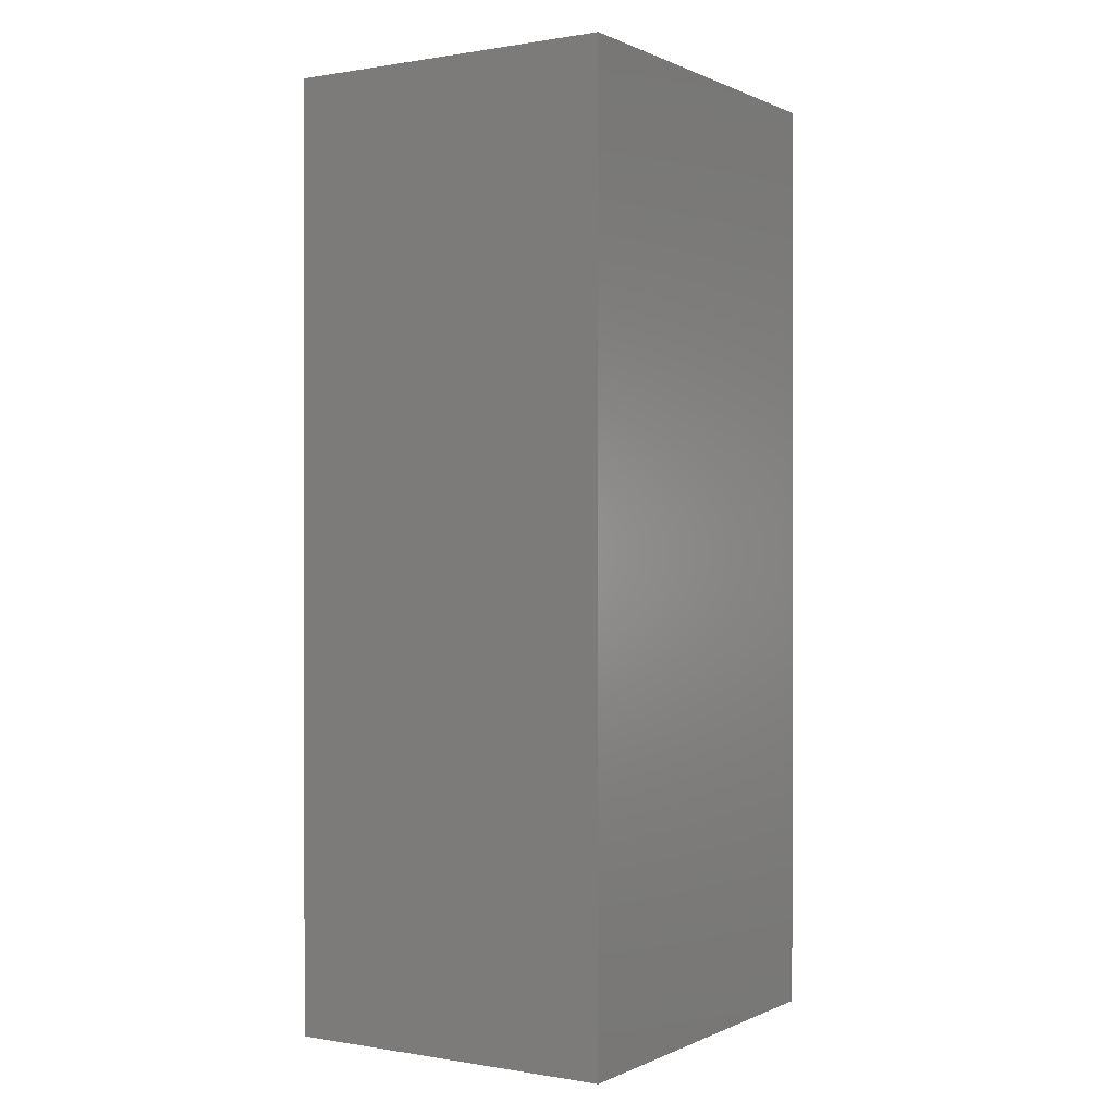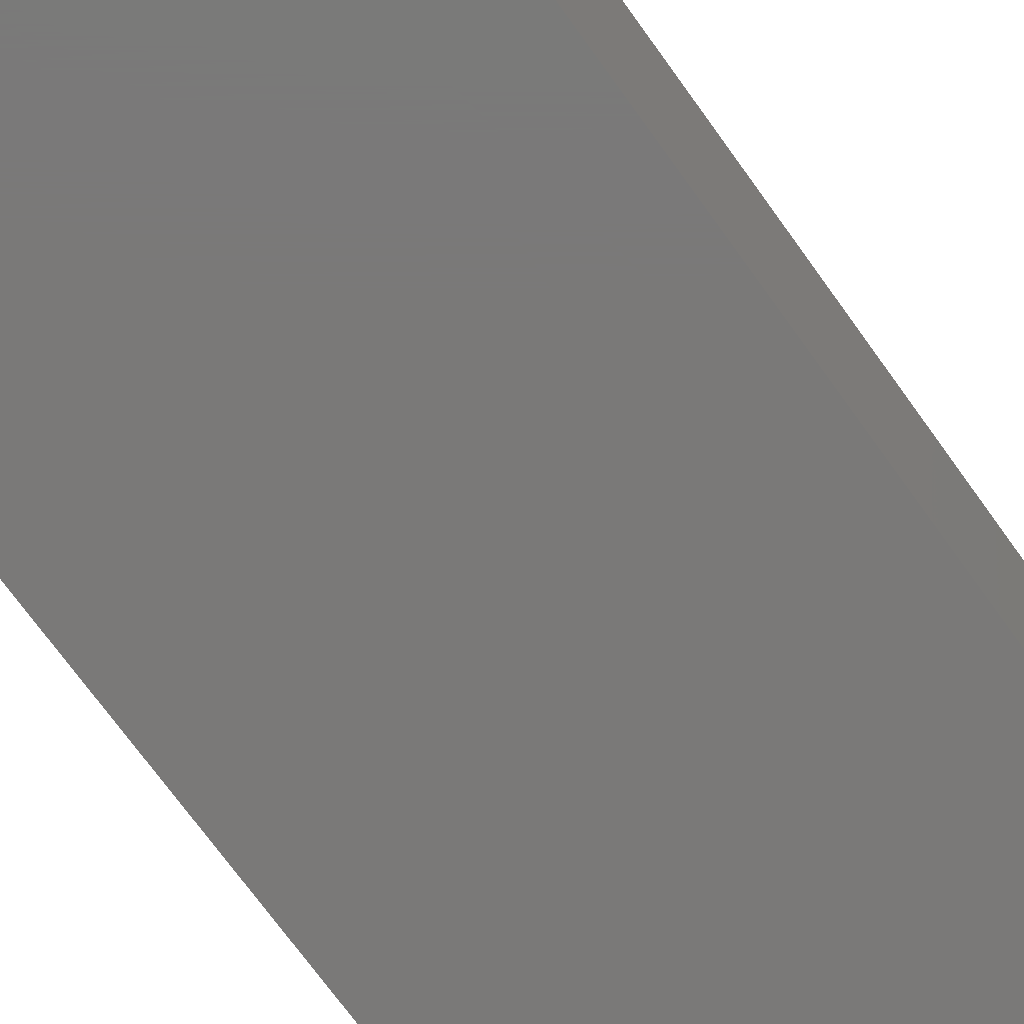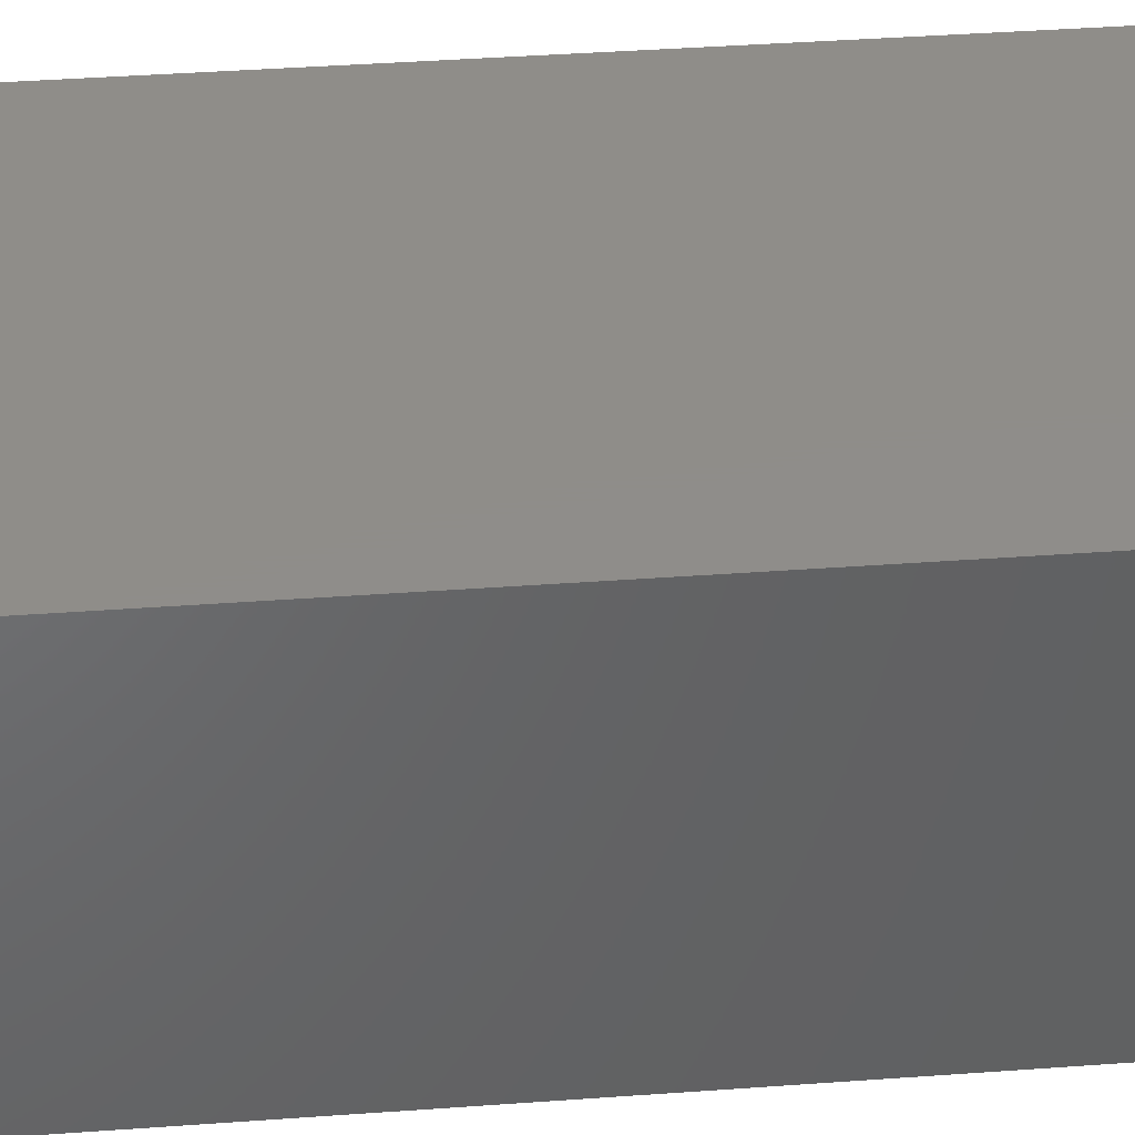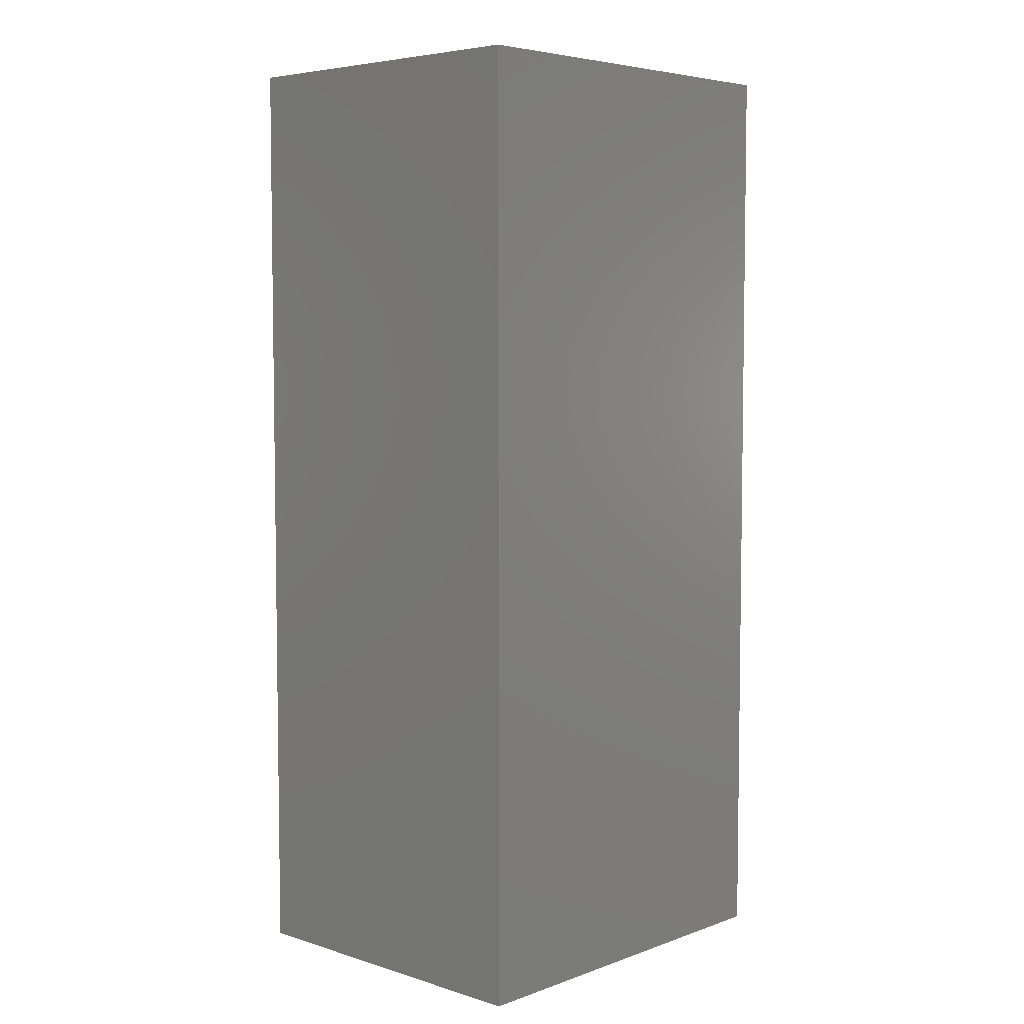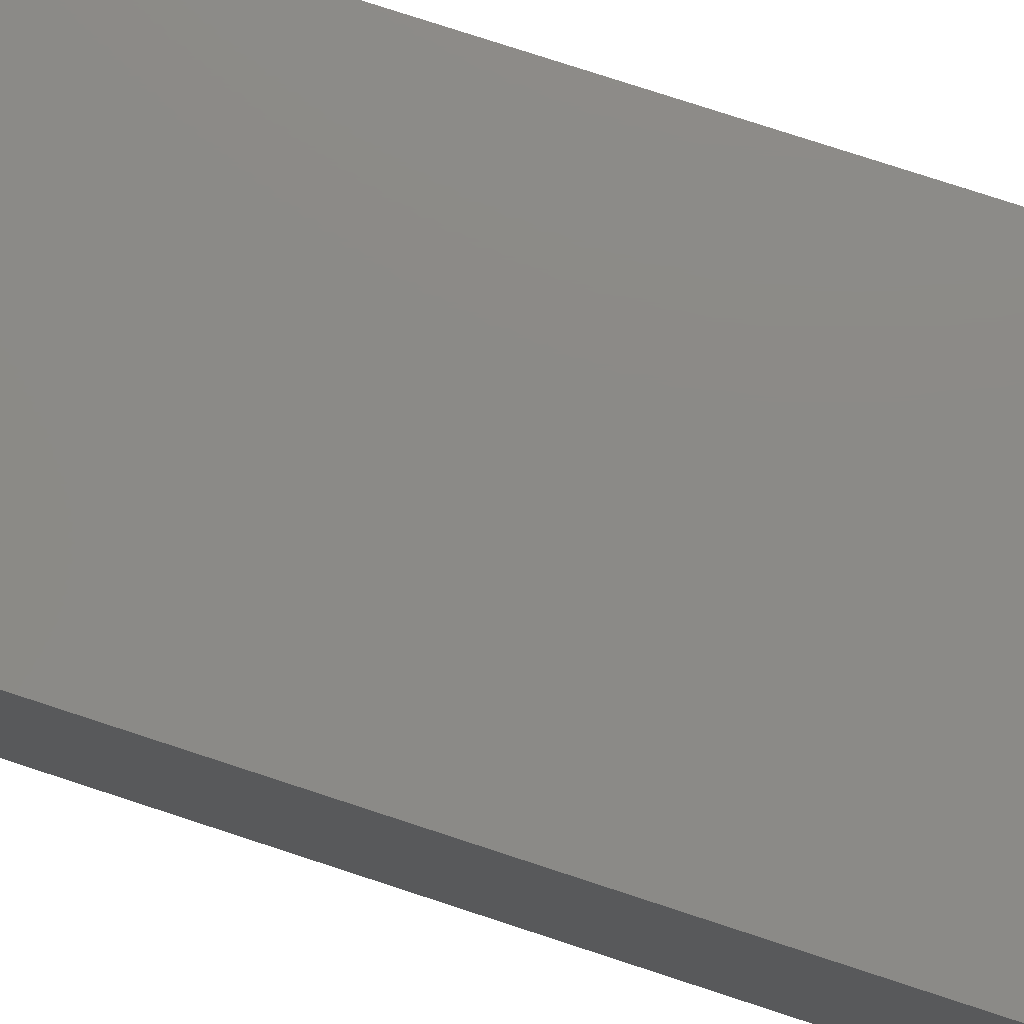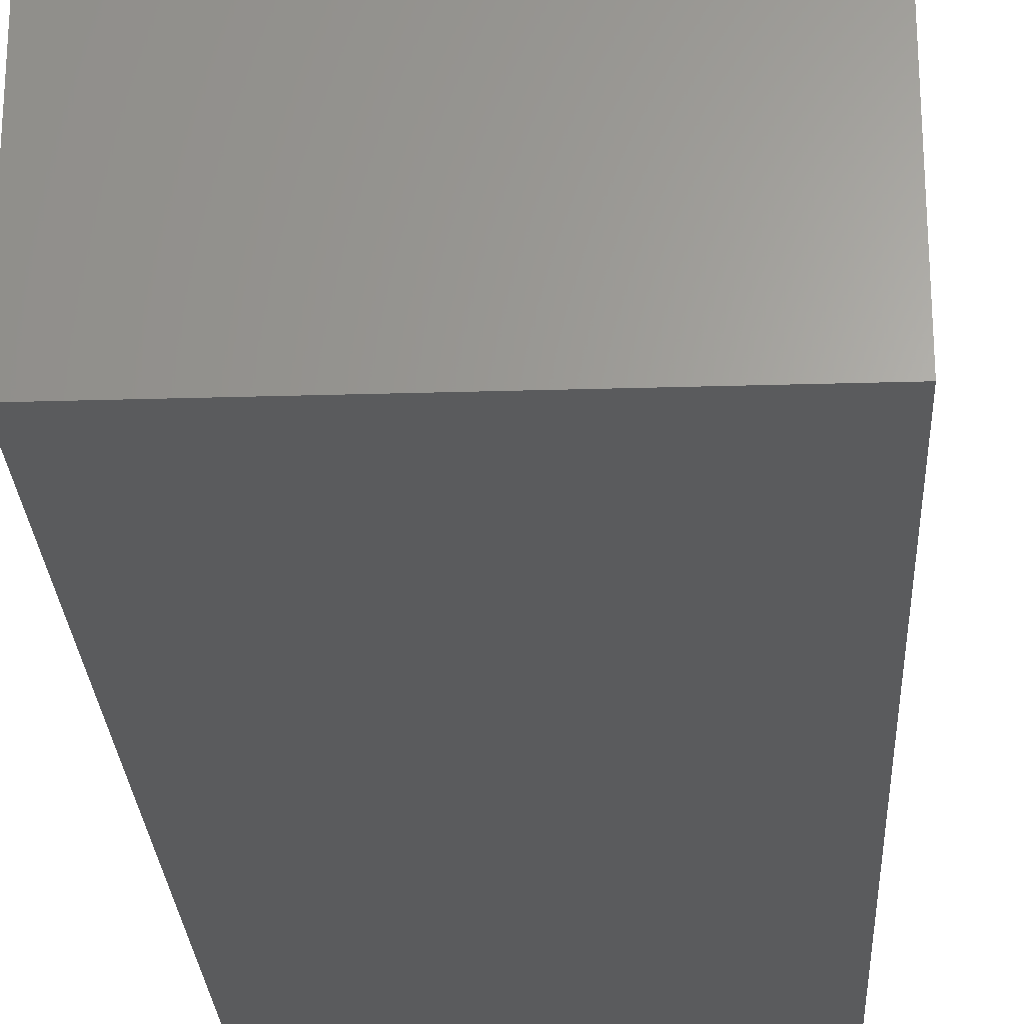
<metadata>
{"format":"stl","ext":"stl","renderer":"f3d","projection":"perspective","resolution":1024,"background":"white","views":[{"elev":0.2,"azim":122.2,"up":"+Z"},{"elev":-72.5,"azim":-144.2,"up":"+Y"},{"elev":41.6,"azim":85.0,"up":"+Y"},{"elev":5.4,"azim":-46.9,"up":"+Z"},{"elev":78.0,"azim":-71.9,"up":"+Y"},{"elev":-25.5,"azim":-177.2,"up":"+Y"}]}
</metadata>
<code>
# stl→obj: 8 verts, 12 faces
v 51.44 -34.8 0.03
v 51.44 -26.1 -24.25
v 51.44 -26.1 0.03
v 51.44 -34.8 -24.25
v 41.15 -26.1 0.03
v 41.15 -34.8 0.03
v 41.15 -34.8 -24.25
v 41.15 -26.1 -24.25
f 1 2 3
f 2 1 4
f 5 1 3
f 1 5 6
f 7 2 4
f 2 7 8
f 7 5 8
f 5 7 6
f 2 5 3
f 5 2 8
f 7 1 6
f 1 7 4

</code>
